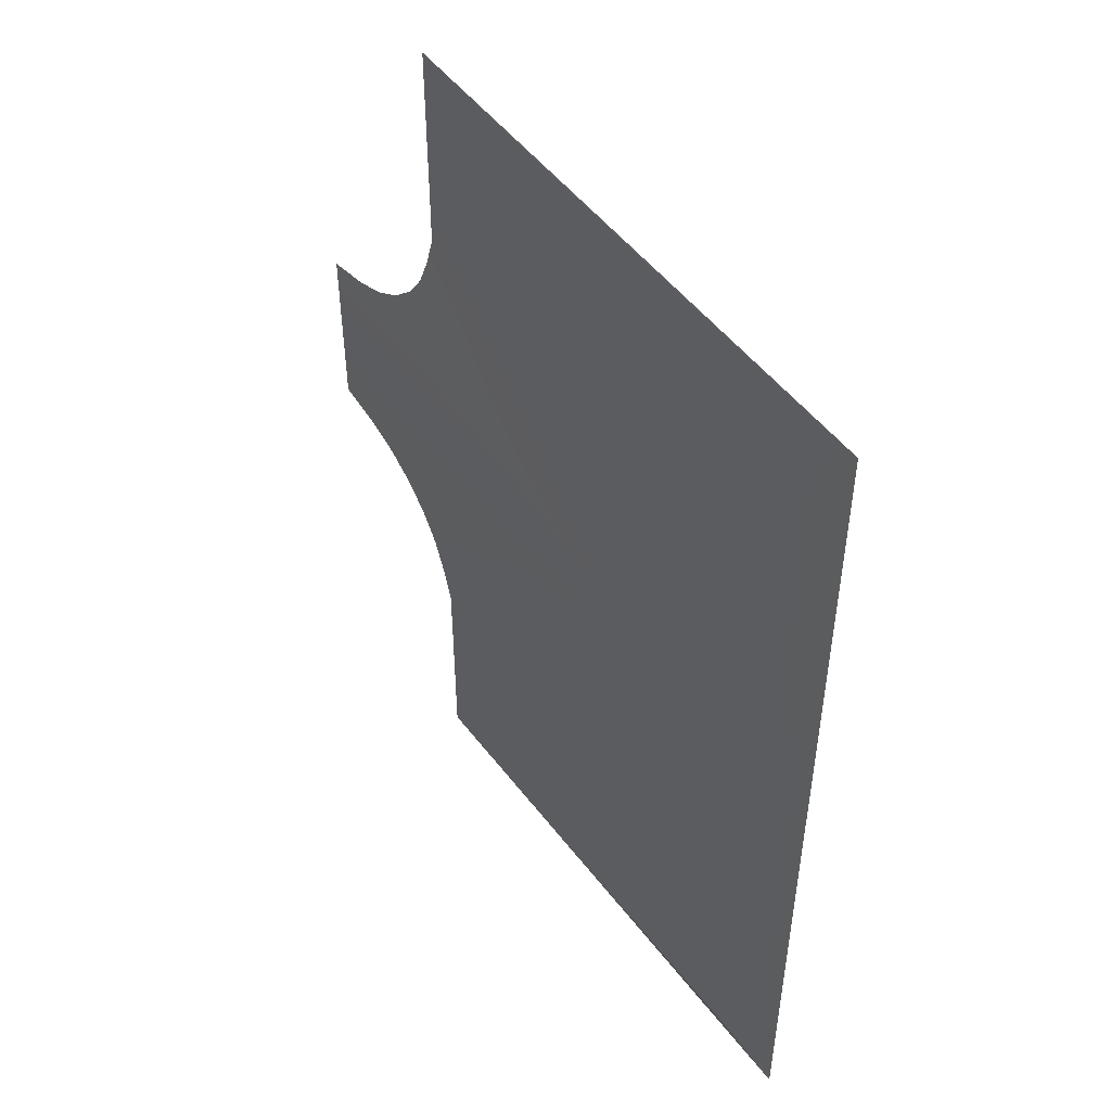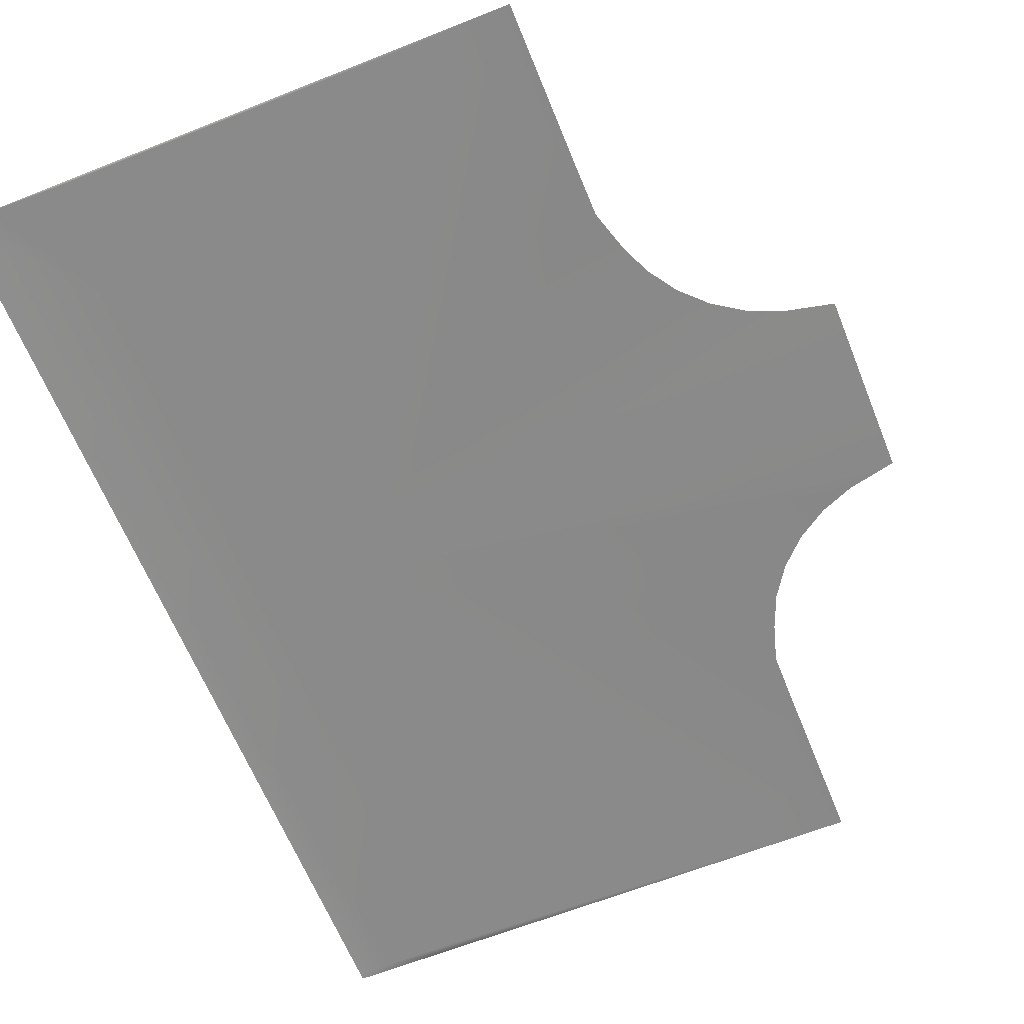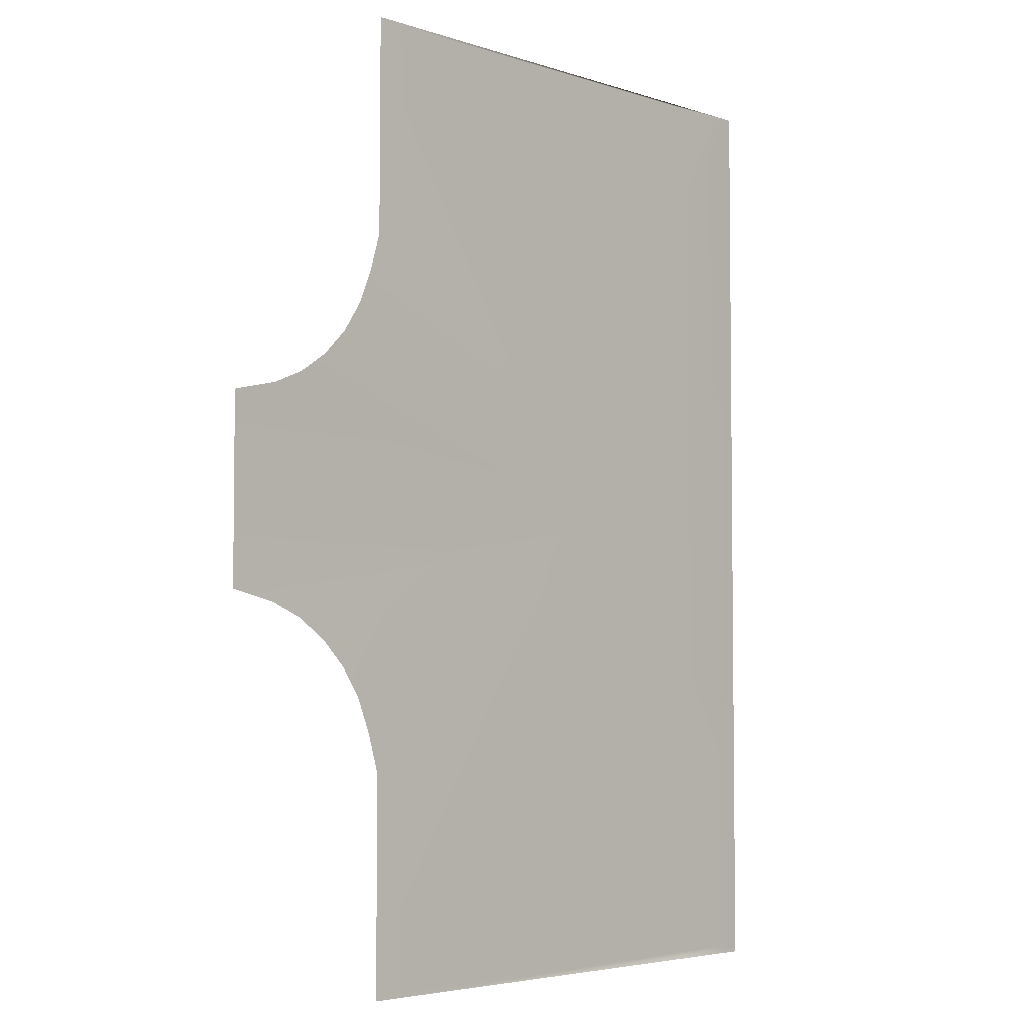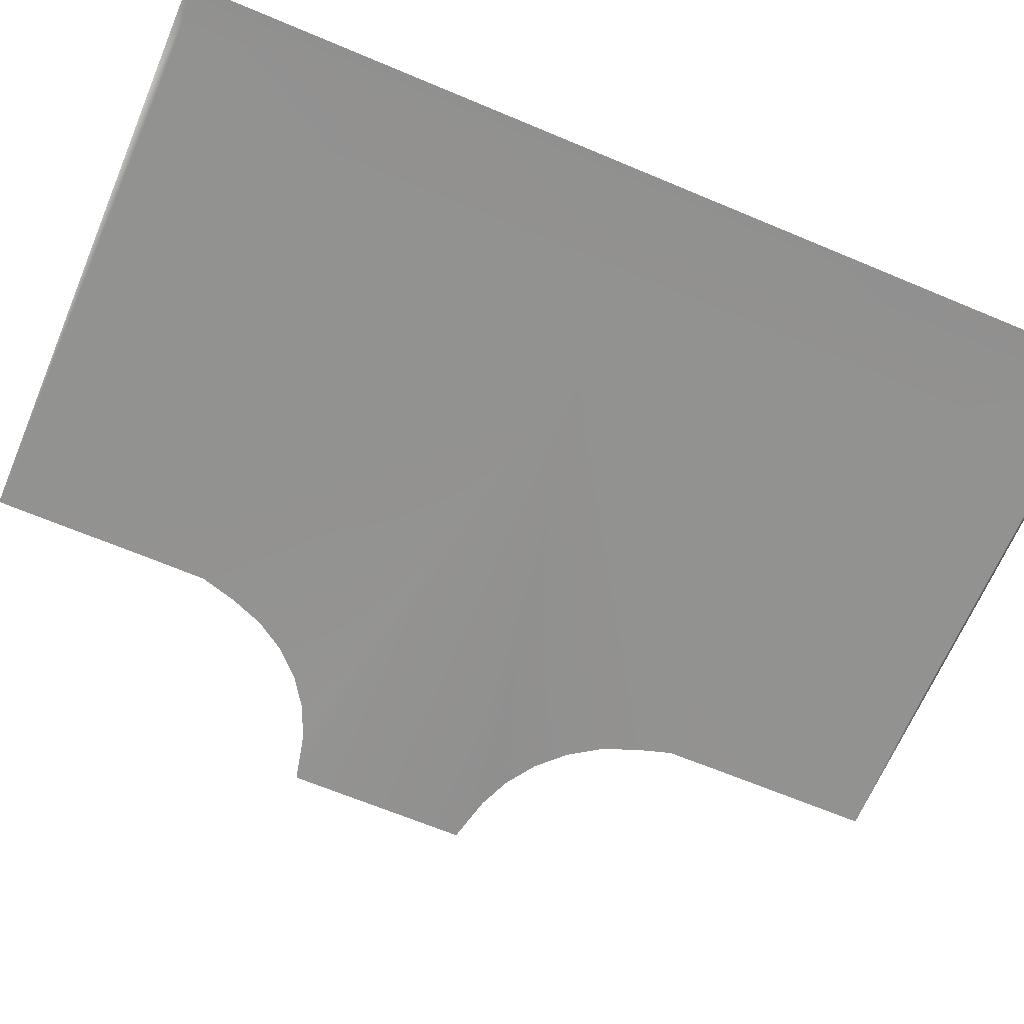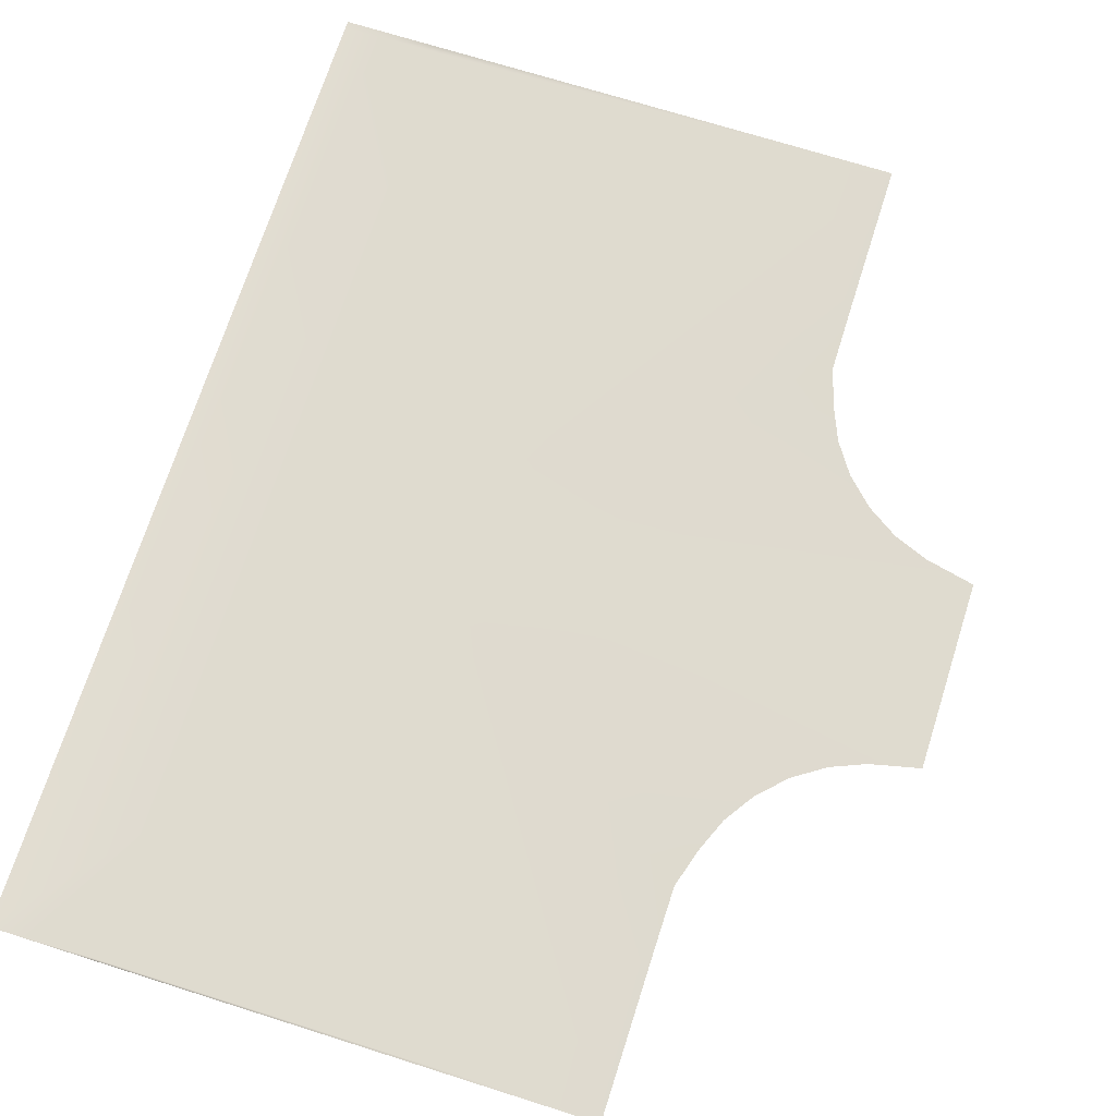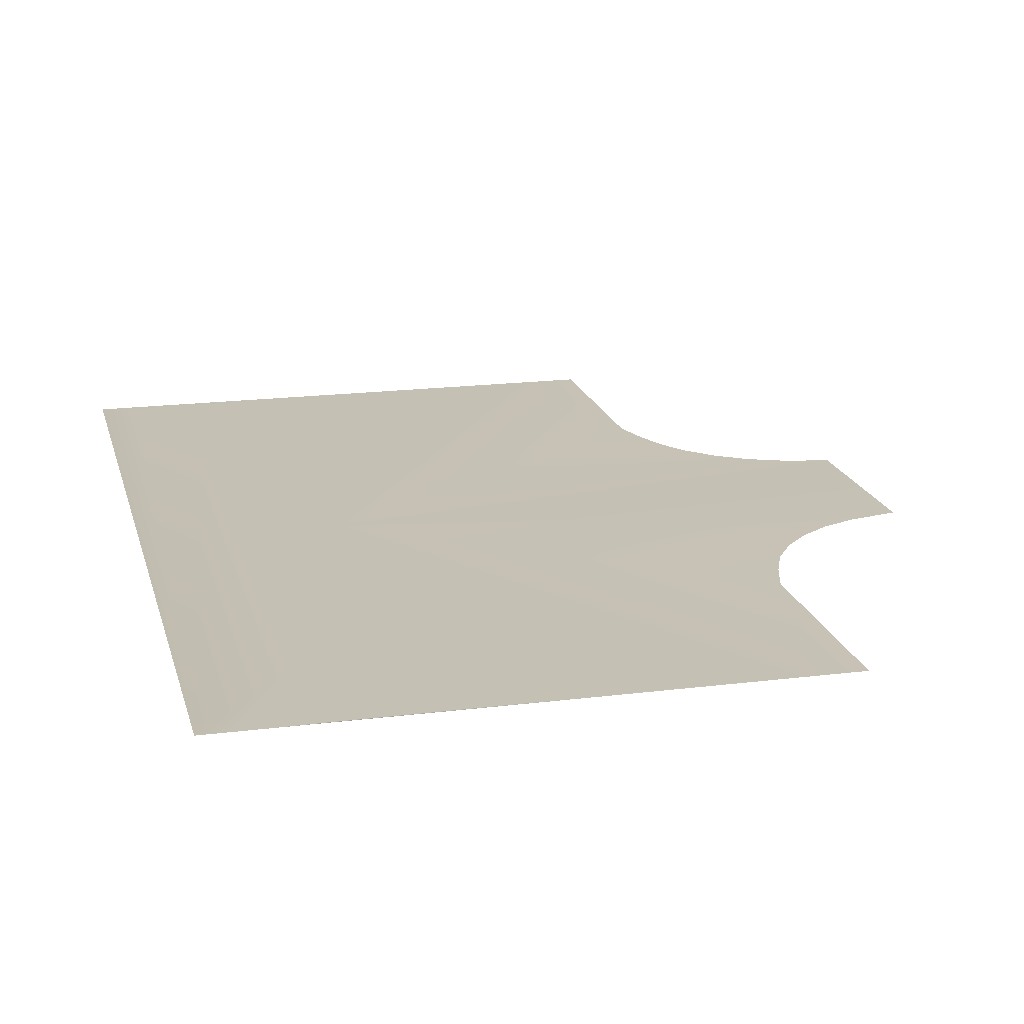
<metadata>
{"format":"obj","ext":"obj","renderer":"f3d","projection":"perspective","resolution":1024,"background":"white","views":[{"elev":50.7,"azim":-126.0,"up":"+Z"},{"elev":-63.5,"azim":21.9,"up":"+Y"},{"elev":-4.4,"azim":132.9,"up":"+Z"},{"elev":-66.2,"azim":-112.9,"up":"+Y"},{"elev":70.3,"azim":17.6,"up":"+Y"},{"elev":18.4,"azim":-13.7,"up":"+Y"}]}
</metadata>
<code>
v -15.47 0.5029 20.95
v -13.97 0.5029 20.86
v -11.03 0.5029 20.86
v -11.04 0.5029 20.95
v -11.01 0.5029 15.59
v 6.383 0.5029 20.86
v -7.037 0.5029 0.03333
v -10.97 0.5029 -15.5
v -15.47 0.5029 20.86
v -13.9 0.5029 -20.63
v -10.95 0.5029 -20.63
v -15.47 0.5029 -20.63
v -15.47 0.5029 -20.95
v 6.279 0.5029 -20.63
v 9.144 0.5029 -13.67
v 9.133 0.5029 -20.63
v 9.128 0.5029 -20.95
v -10.95 0.5029 -20.95
v 9.16 0.5029 -11.4
v 9.638 0.5029 -9.803
v 10.24 0.5029 -8.346
v 11.11 0.5029 -7.034
v 12.23 0.5029 -5.919
v 13.54 0.5029 -5.045
v 15 0.5029 -4.445
v 17.09 0.5029 -3.967
v 17.09 0.5029 4.034
v 15 0.5029 4.512
v 13.54 0.5029 5.111
v 12.23 0.5029 5.986
v 11.11 0.5029 7.1
v 10.24 0.5029 8.412
v 9.638 0.5029 9.87
v 9.16 0.5029 11.46
v 9.144 0.5029 13.74
v 9.133 0.5029 20.86
v 9.128 0.5029 20.95
g TS_2Lane_58_206930_37
f 1 3 2
f 1 4 3
f 2 3 5
f 5 3 6
f 6 3 4
f 5 6 7
f 8 5 7
f 8 9 5
f 5 9 2
f 2 9 1
f 10 9 8
f 8 11 10
f 9 10 12
f 13 12 10
f 14 8 7
f 14 11 8
f 15 14 7
f 15 16 14
f 17 11 14
f 14 16 17
f 17 18 11
f 10 18 13
f 10 11 18
f 7 19 15
f 20 19 7
f 21 20 7
f 22 21 7
f 23 22 7
f 24 23 7
f 25 24 7
f 26 25 7
f 7 27 26
f 28 27 7
f 29 28 7
f 30 29 7
f 31 30 7
f 32 31 7
f 33 32 7
f 34 33 7
f 7 35 34
f 6 35 7
f 6 36 35
f 37 36 6
f 6 4 37

</code>
